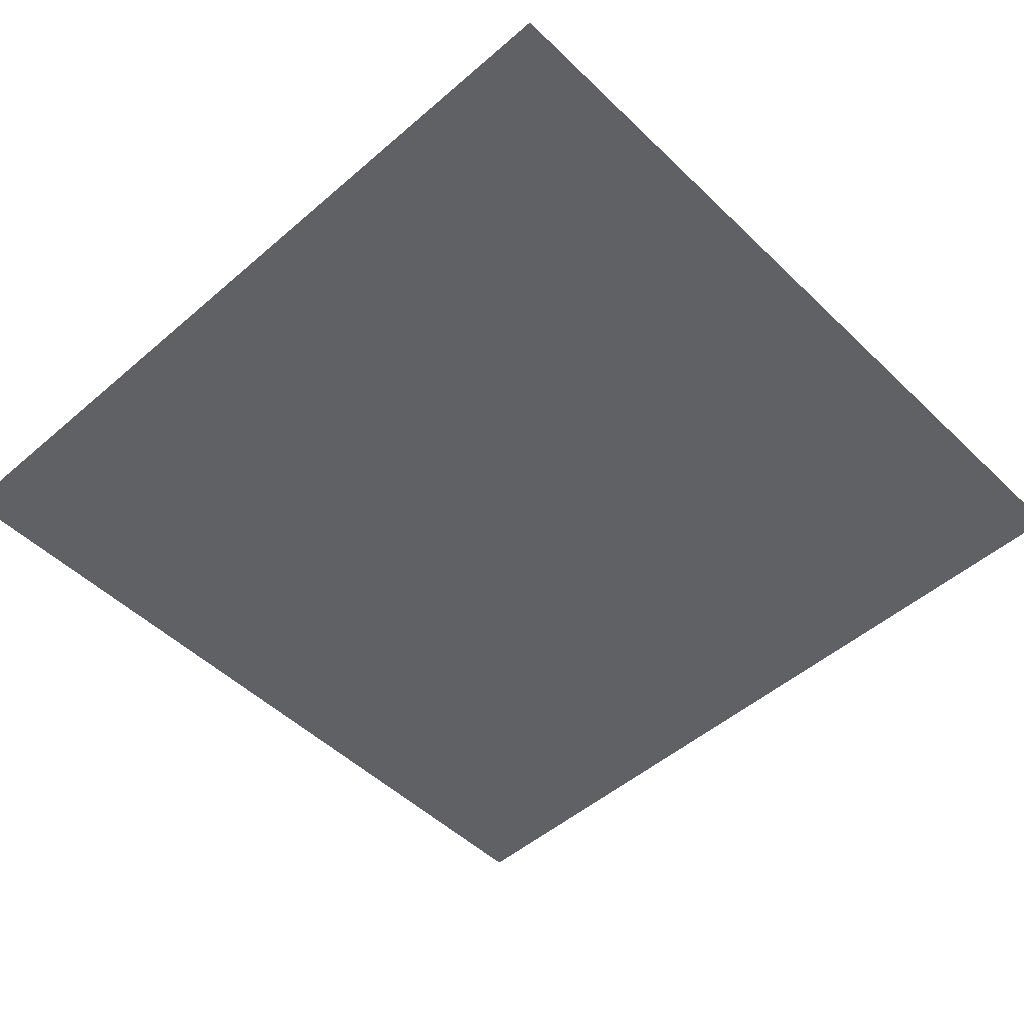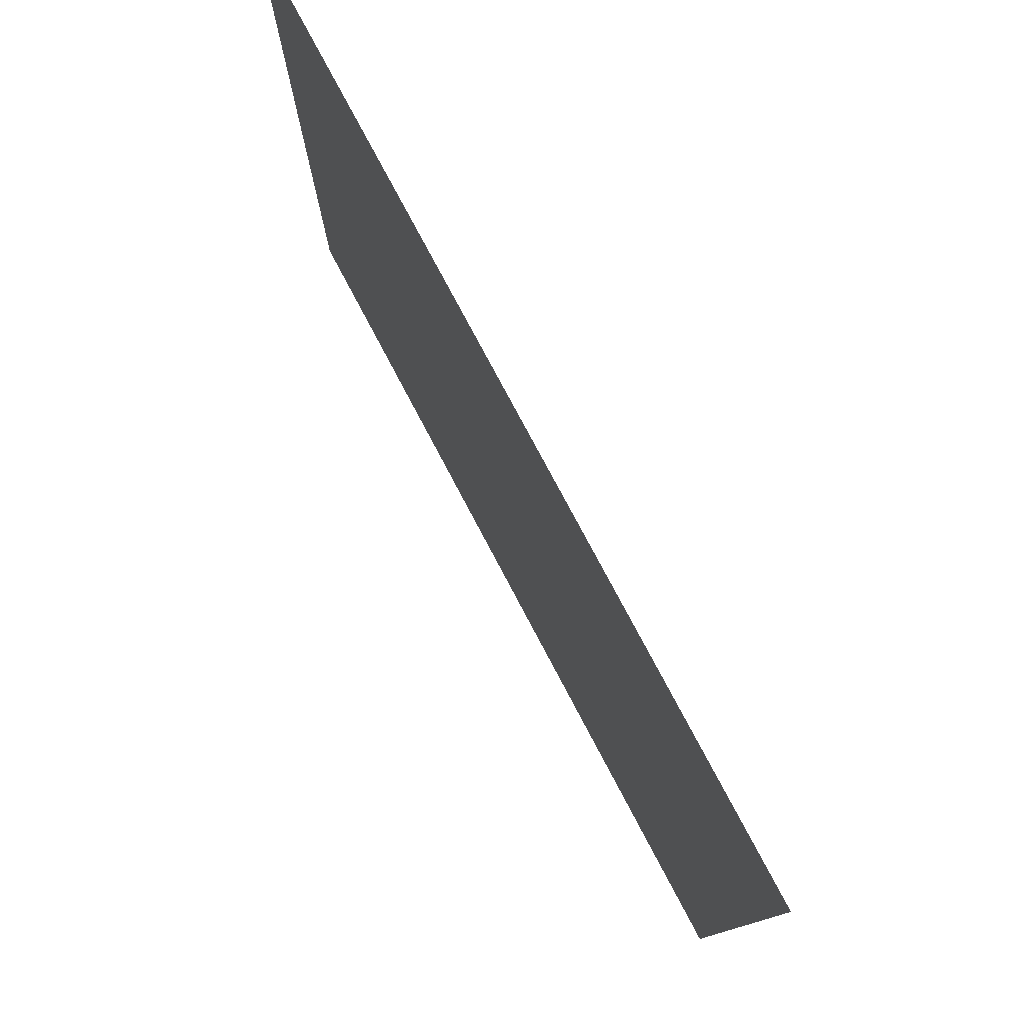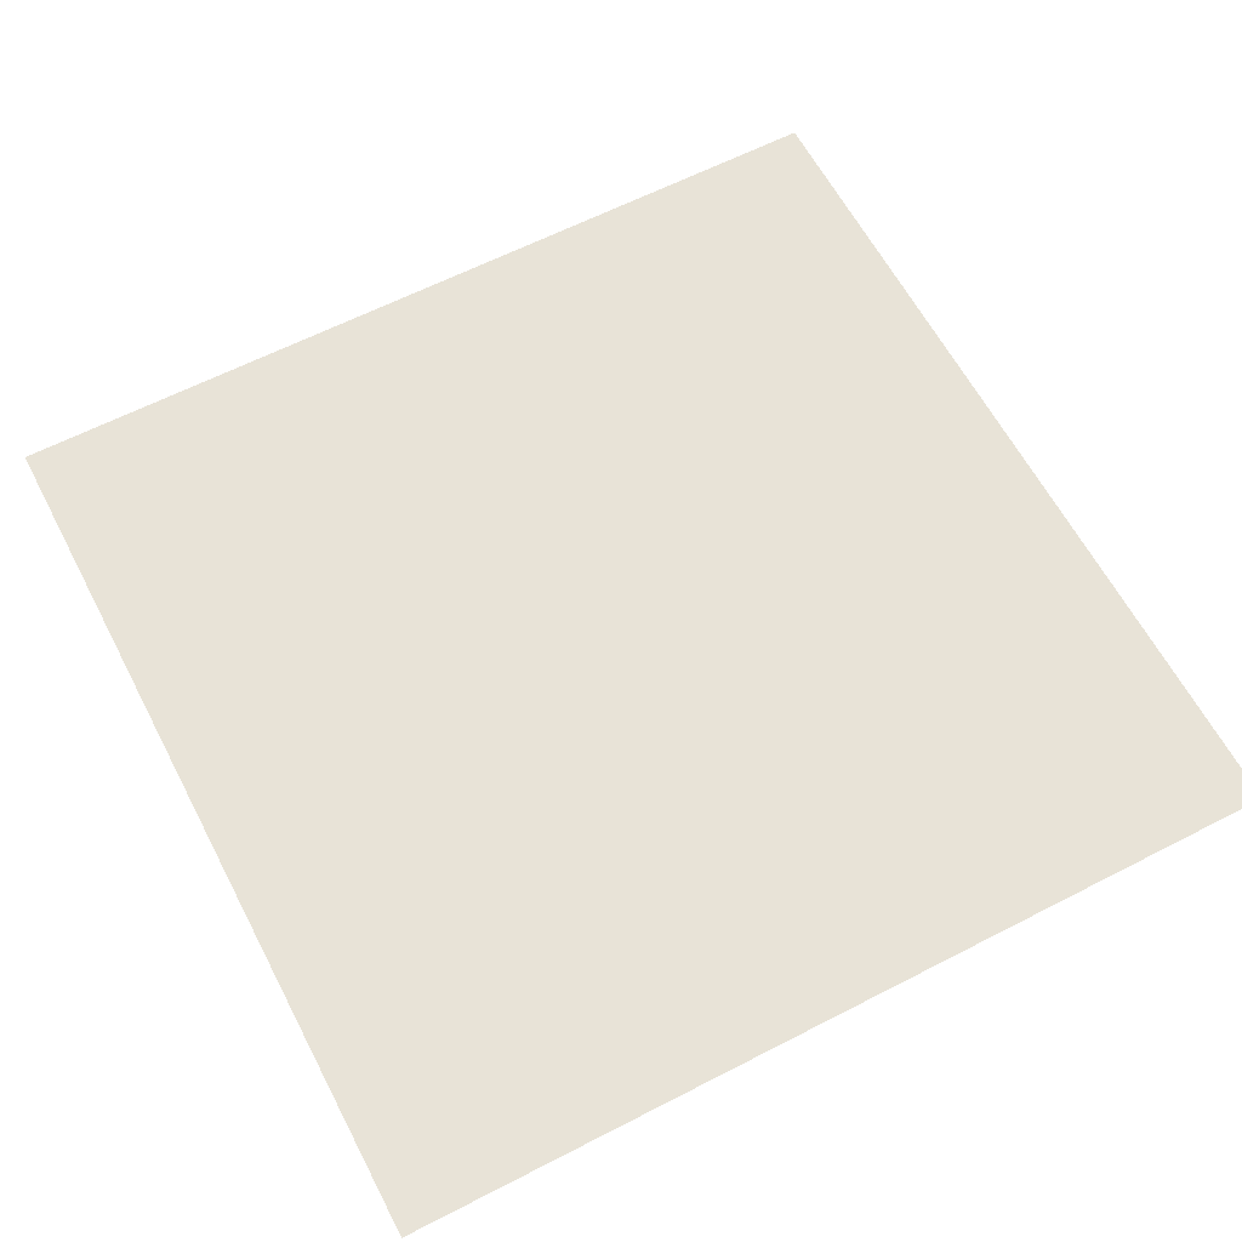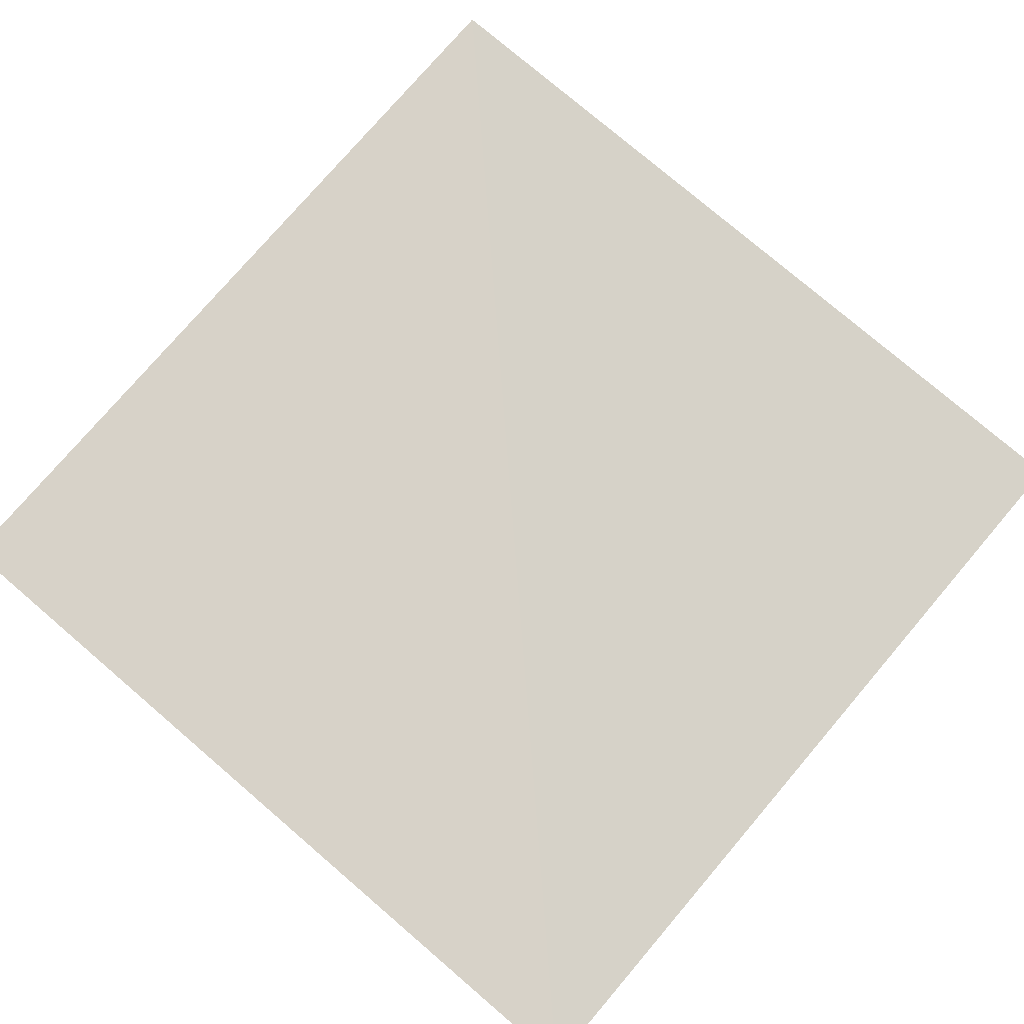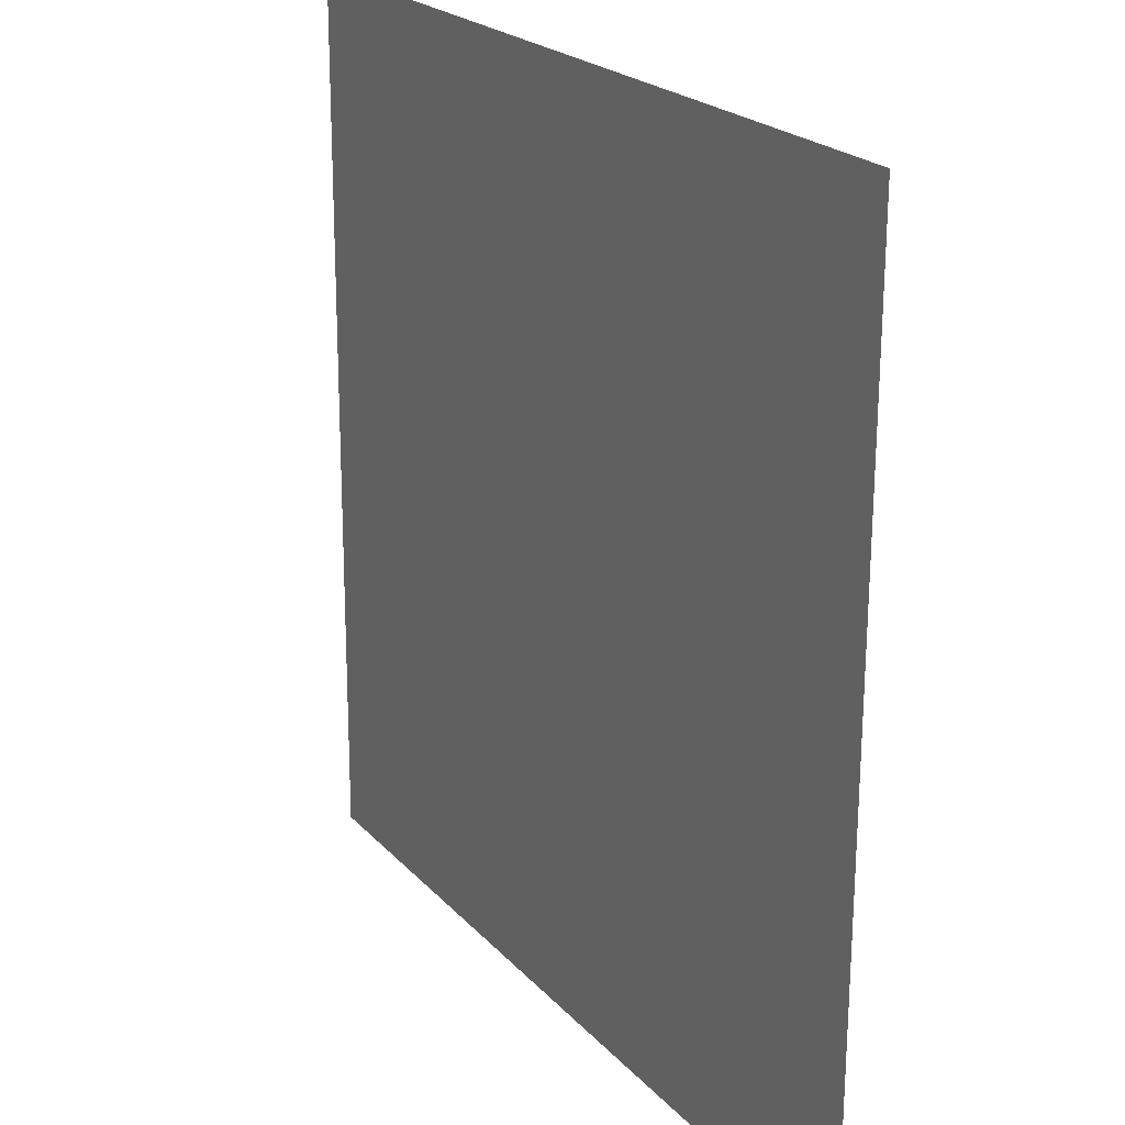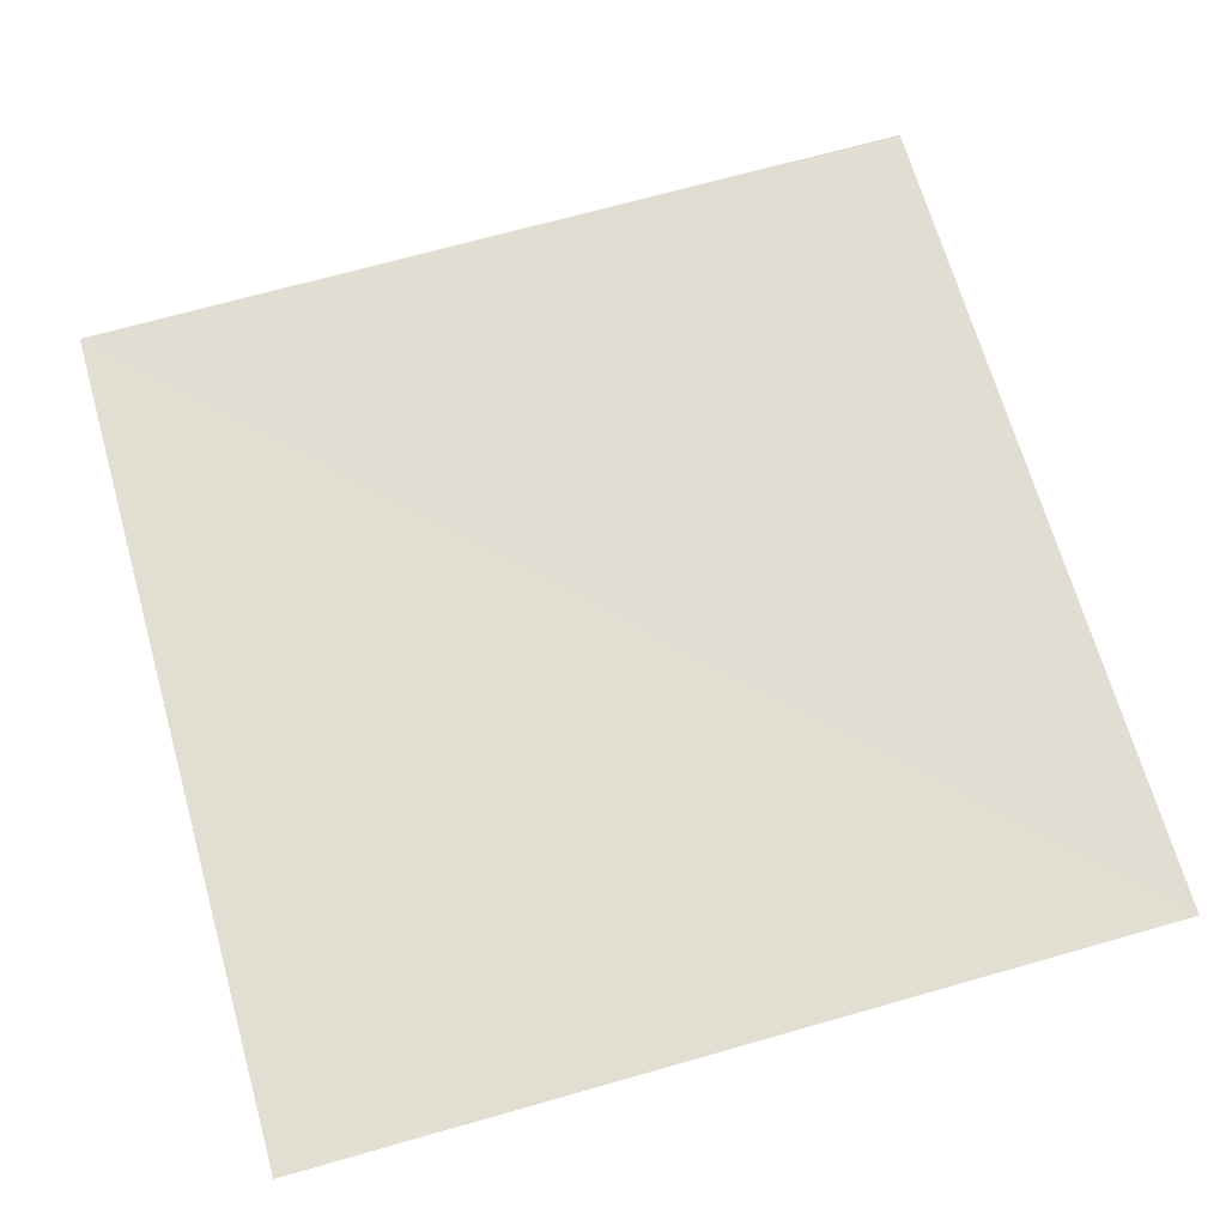
<metadata>
{"format":"obj","ext":"obj","renderer":"f3d","projection":"perspective","resolution":1024,"background":"white","views":[{"elev":-49.9,"azim":-46.6,"up":"+Y"},{"elev":79.3,"azim":62.2,"up":"+Z"},{"elev":61.5,"azim":-117.6,"up":"+Y"},{"elev":77.6,"azim":130.5,"up":"+Y"},{"elev":21.9,"azim":60.3,"up":"+Z"},{"elev":67.7,"azim":-105.9,"up":"+Y"}]}
</metadata>
<code>
v 4090 7.114 -6651
v 4601 9.987 -6651
v 4090 5.5 -7162
v 4601 7.194 -7162
f 1 4 2
f 4 1 3

</code>
